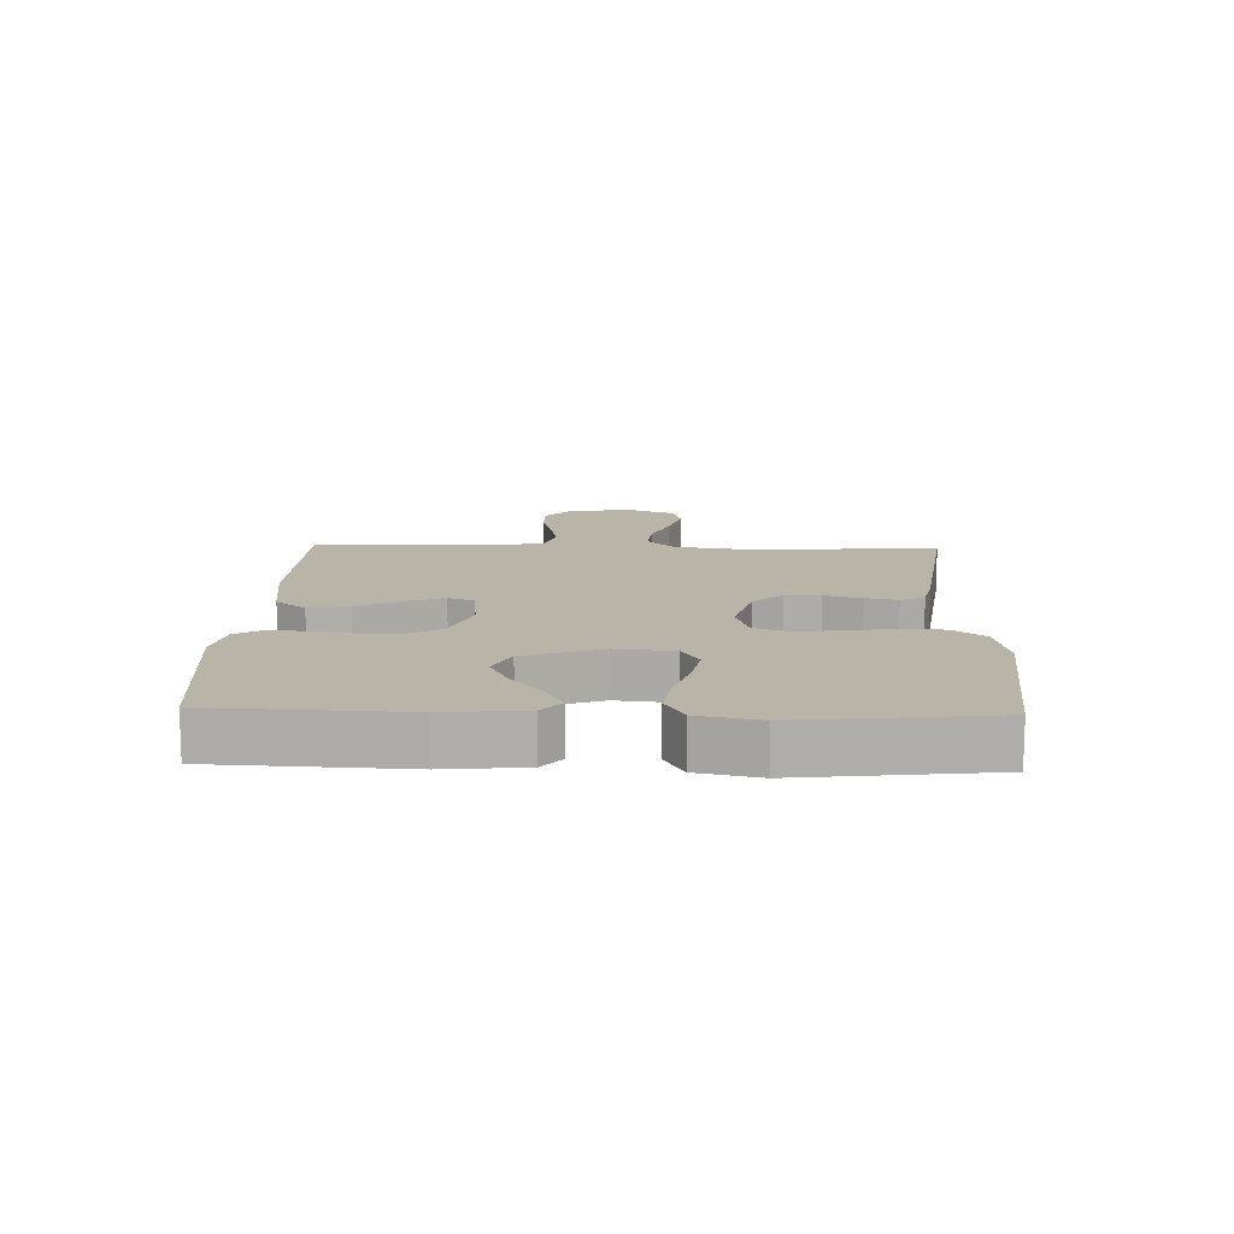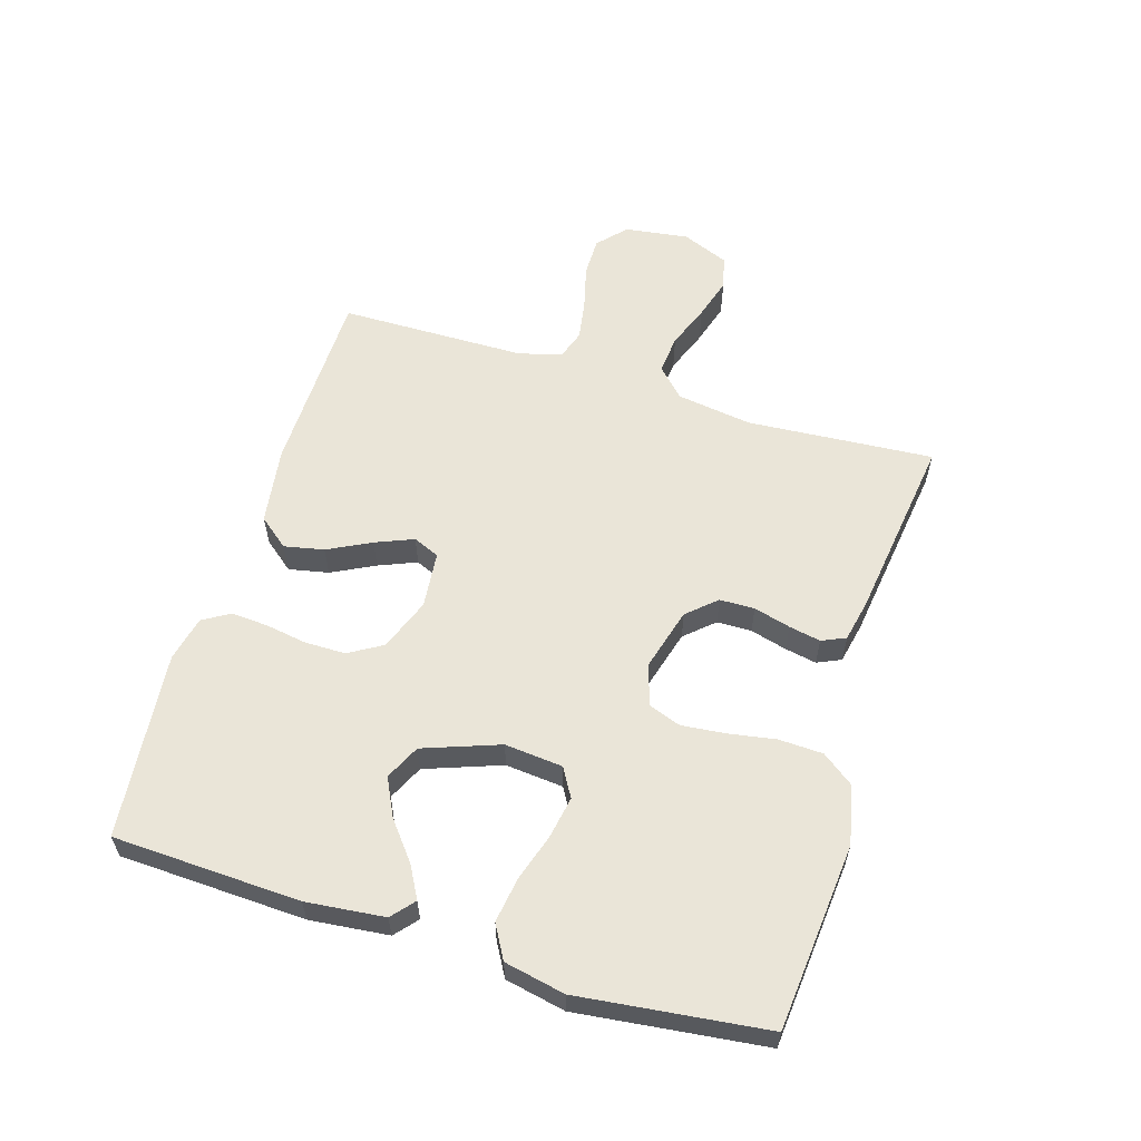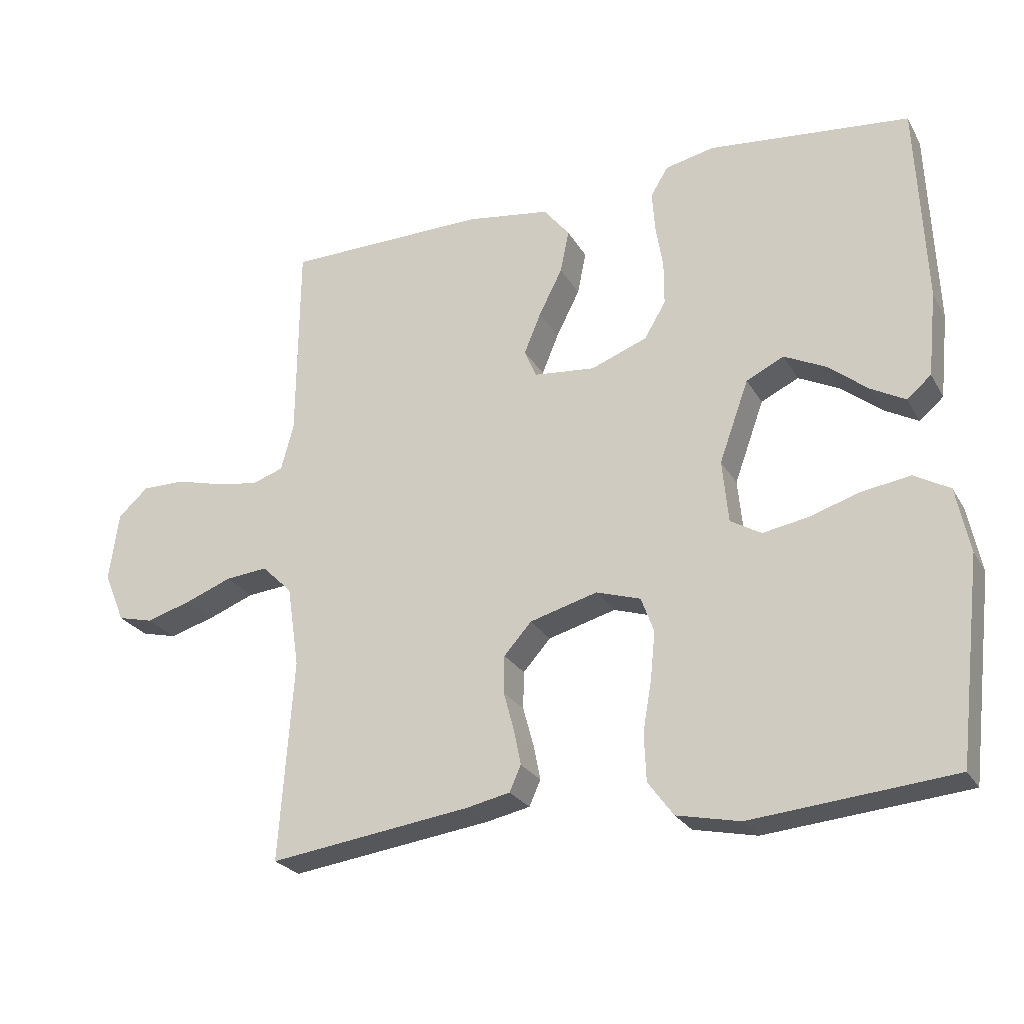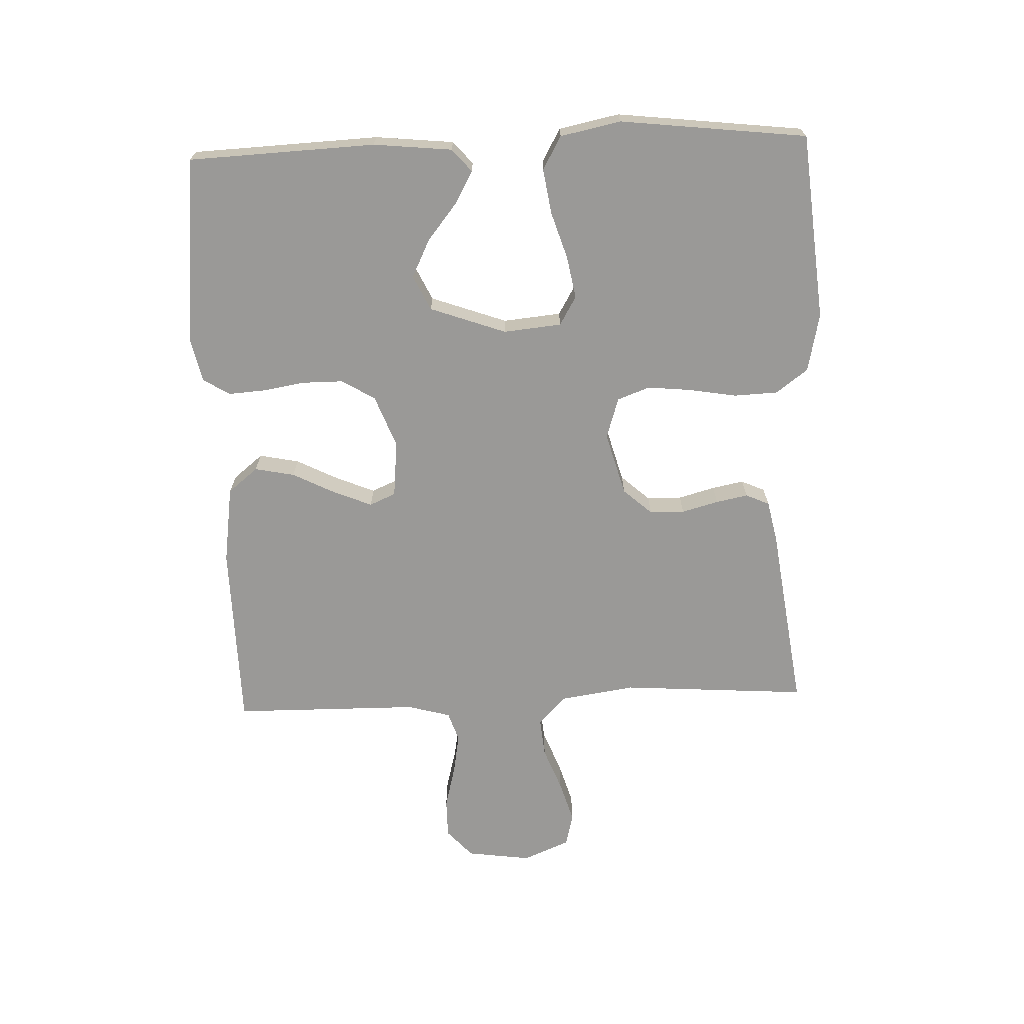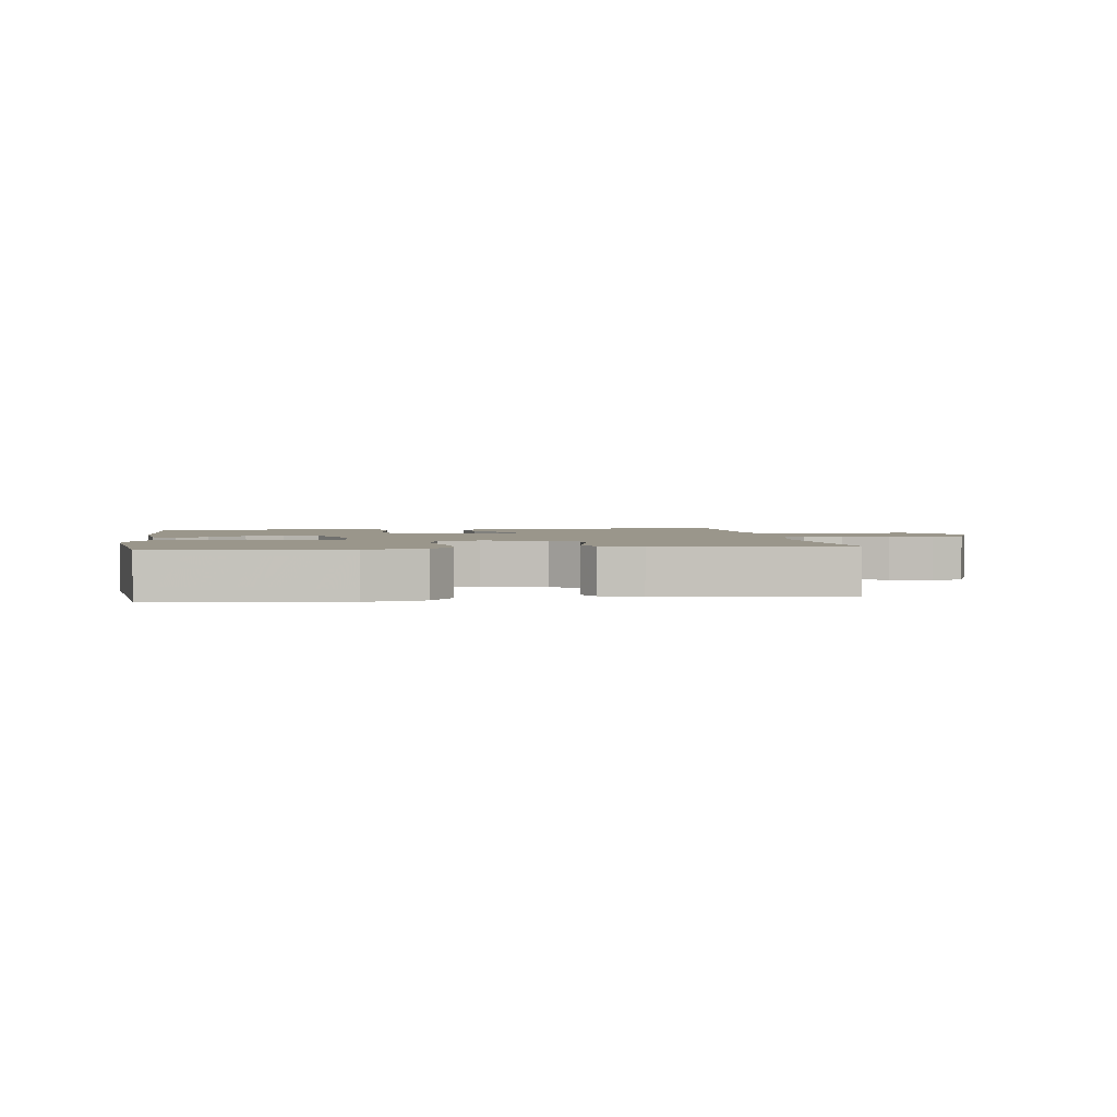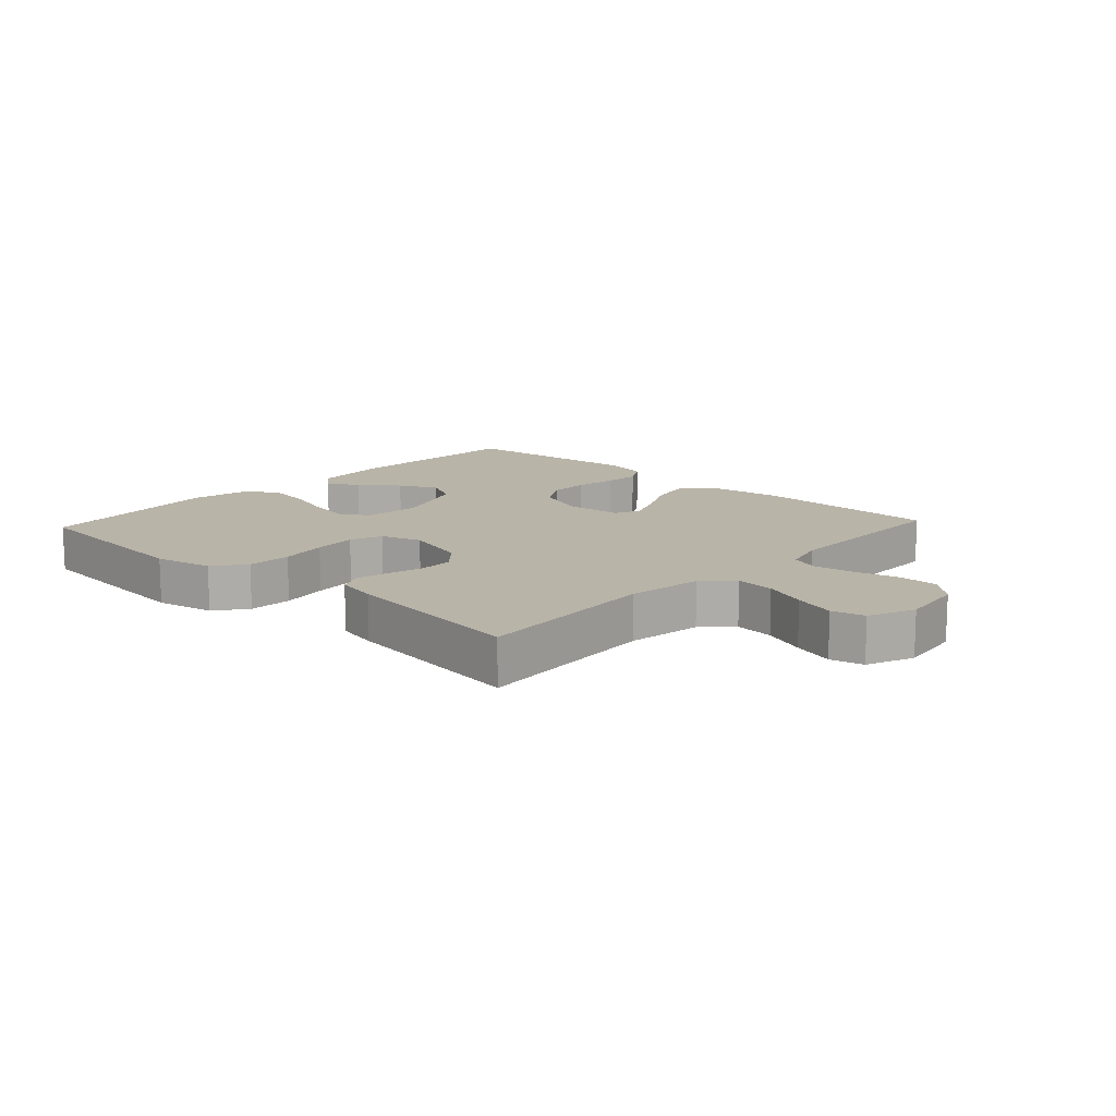
<metadata>
{"format":"obj","ext":"obj","renderer":"f3d","projection":"perspective","resolution":1024,"background":"white","views":[{"elev":13.0,"azim":91.9,"up":"+Y"},{"elev":58.9,"azim":107.0,"up":"+Y"},{"elev":-25.2,"azim":23.5,"up":"+Z"},{"elev":-69.0,"azim":92.2,"up":"+Y"},{"elev":2.3,"azim":171.6,"up":"+Y"},{"elev":13.2,"azim":-137.2,"up":"+Y"}]}
</metadata>
<code>
v 0.5 0.07 0.5
v 0.513 0.07 0.2
v 0.5 0.07 0.074
v 0.464 0.07 0.043
v 0.413 0.07 0.071
v 0.353 0.07 0.119
v 0.292 0.07 0.149
v 0.236 0.07 0.122
v 0.192 0.07 0
v 0.201 0.07 -0.093
v 0.247 0.07 -0.12
v 0.314 0.07 -0.108
v 0.39 0.07 -0.084
v 0.462 0.07 -0.073
v 0.515 0.07 -0.103
v 0.535 0.07 -0.2
v 0.5 0.07 -0.5
v 0.2 0.07 -0.528
v 0.106 0.07 -0.508
v 0.068 0.07 -0.457
v 0.065 0.07 -0.386
v 0.078 0.07 -0.31
v 0.085 0.07 -0.24
v 0.066 0.07 -0.188
v 0 0.07 -0.167
v -0.101 0.07 -0.195
v -0.142 0.07 -0.241
v -0.143 0.07 -0.297
v -0.127 0.07 -0.356
v -0.117 0.07 -0.407
v -0.134 0.07 -0.445
v -0.2 0.07 -0.459
v -0.5 0.07 -0.5
v -0.479 0.07 -0.2
v -0.497 0.07 -0.079
v -0.542 0.07 -0.035
v -0.605 0.07 -0.041
v -0.675 0.07 -0.068
v -0.742 0.07 -0.088
v -0.795 0.07 -0.075
v -0.826 0.07 0
v -0.812 0.07 0.103
v -0.767 0.07 0.144
v -0.704 0.07 0.144
v -0.634 0.07 0.126
v -0.569 0.07 0.115
v -0.522 0.07 0.131
v -0.503 0.07 0.2
v -0.5 0.07 0.5
v -0.2 0.07 0.505
v -0.075 0.07 0.487
v -0.036 0.07 0.439
v -0.049 0.07 0.375
v -0.084 0.07 0.306
v -0.109 0.07 0.245
v -0.091 0.07 0.203
v 0 0.07 0.194
v 0.084 0.07 0.226
v 0.116 0.07 0.28
v 0.116 0.07 0.345
v 0.105 0.07 0.412
v 0.101 0.07 0.471
v 0.127 0.07 0.514
v 0.2 0.07 0.53
v 0.5 0 0.5
v 0.513 0 0.2
v 0.5 0 0.074
v 0.464 0 0.043
v 0.413 0 0.071
v 0.353 0 0.119
v 0.292 0 0.149
v 0.236 0 0.122
v 0.192 0 0
v 0.201 0 -0.093
v 0.247 0 -0.12
v 0.314 0 -0.108
v 0.39 0 -0.084
v 0.462 0 -0.073
v 0.515 0 -0.103
v 0.535 0 -0.2
v 0.5 0 -0.5
v 0.2 0 -0.528
v 0.106 0 -0.508
v 0.068 0 -0.457
v 0.065 0 -0.386
v 0.078 0 -0.31
v 0.085 0 -0.24
v 0.066 0 -0.188
v 0 0 -0.167
v -0.101 0 -0.195
v -0.142 0 -0.241
v -0.143 0 -0.297
v -0.127 0 -0.356
v -0.117 0 -0.407
v -0.134 0 -0.445
v -0.2 0 -0.459
v -0.5 0 -0.5
v -0.479 0 -0.2
v -0.497 0 -0.079
v -0.542 0 -0.035
v -0.605 0 -0.041
v -0.675 0 -0.068
v -0.742 0 -0.088
v -0.795 0 -0.075
v -0.826 0 0
v -0.812 0 0.103
v -0.767 0 0.144
v -0.704 0 0.144
v -0.634 0 0.126
v -0.569 0 0.115
v -0.522 0 0.131
v -0.503 0 0.2
v -0.5 0 0.5
v -0.2 0 0.505
v -0.075 0 0.487
v -0.036 0 0.439
v -0.049 0 0.375
v -0.084 0 0.306
v -0.109 0 0.245
v -0.091 0 0.203
v 0 0 0.194
v 0.084 0 0.226
v 0.116 0 0.28
v 0.116 0 0.345
v 0.105 0 0.412
v 0.101 0 0.471
v 0.127 0 0.514
v 0.2 0 0.53
f 60 61 62 63
f 59 60 63 64
f 51 52 53 54
f 51 54 55
f 48 49 50 51
f 47 48 51 55
f 46 47 55 56
f 42 43 44 45
f 42 45 46
f 41 42 46
f 37 38 39 40
f 37 40 41 46
f 31 32 33 34
f 31 34 35
f 28 29 30 31
f 28 31 35
f 27 28 35 36
f 19 20 21 22
f 19 22 23
f 18 19 23
f 17 18 23 24
f 15 16 17 24
f 12 13 14 15
f 11 12 15 24
f 3 4 5 6
f 3 6 7
f 2 3 7
f 59 64 1 2
f 58 59 2 7
f 57 58 7 8
f 56 57 8 9
f 36 37 46 56
f 26 27 36 56
f 25 26 56 9
f 10 11 24 25
f 9 10 25
f 127 126 125 124
f 128 127 124 123
f 118 117 116 115
f 119 118 115
f 115 114 113 112
f 119 115 112 111
f 120 119 111 110
f 109 108 107 106
f 110 109 106
f 110 106 105
f 104 103 102 101
f 110 105 104 101
f 98 97 96 95
f 99 98 95
f 95 94 93 92
f 99 95 92
f 100 99 92 91
f 86 85 84 83
f 87 86 83
f 87 83 82
f 88 87 82 81
f 88 81 80 79
f 79 78 77 76
f 88 79 76 75
f 70 69 68 67
f 71 70 67
f 71 67 66
f 66 65 128 123
f 71 66 123 122
f 72 71 122 121
f 73 72 121 120
f 120 110 101 100
f 120 100 91 90
f 73 120 90 89
f 89 88 75 74
f 89 74 73
f 1 65 66 2
f 2 66 67 3
f 3 67 68 4
f 4 68 69 5
f 5 69 70 6
f 6 70 71 7
f 7 71 72 8
f 8 72 73 9
f 9 73 74 10
f 10 74 75 11
f 11 75 76 12
f 12 76 77 13
f 13 77 78 14
f 14 78 79 15
f 15 79 80 16
f 16 80 81 17
f 17 81 82 18
f 18 82 83 19
f 19 83 84 20
f 20 84 85 21
f 21 85 86 22
f 22 86 87 23
f 23 87 88 24
f 24 88 89 25
f 25 89 90 26
f 26 90 91 27
f 27 91 92 28
f 28 92 93 29
f 29 93 94 30
f 30 94 95 31
f 31 95 96 32
f 32 96 97 33
f 33 97 98 34
f 34 98 99 35
f 35 99 100 36
f 36 100 101 37
f 37 101 102 38
f 38 102 103 39
f 39 103 104 40
f 40 104 105 41
f 41 105 106 42
f 42 106 107 43
f 43 107 108 44
f 44 108 109 45
f 45 109 110 46
f 46 110 111 47
f 47 111 112 48
f 48 112 113 49
f 49 113 114 50
f 50 114 115 51
f 51 115 116 52
f 52 116 117 53
f 53 117 118 54
f 54 118 119 55
f 55 119 120 56
f 56 120 121 57
f 57 121 122 58
f 58 122 123 59
f 59 123 124 60
f 60 124 125 61
f 61 125 126 62
f 62 126 127 63
f 63 127 128 64
f 64 128 65 1

</code>
